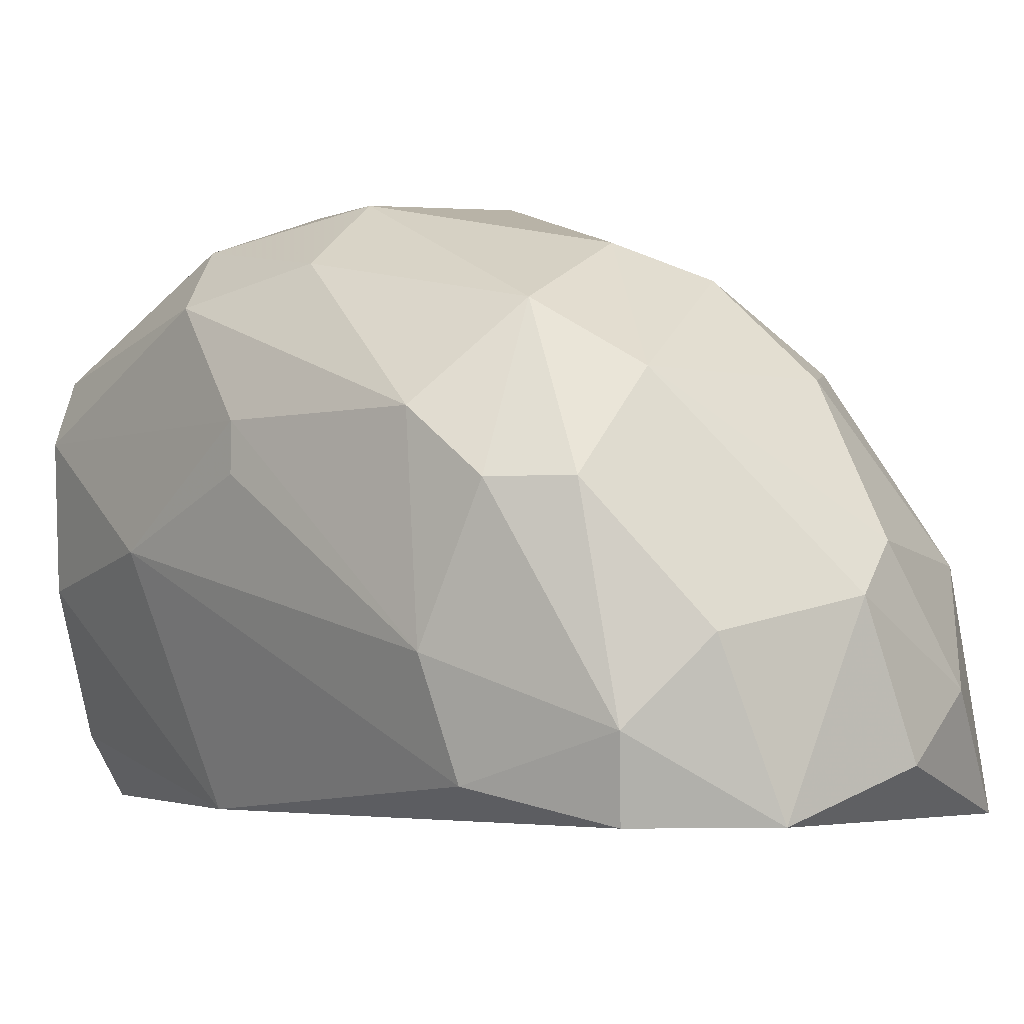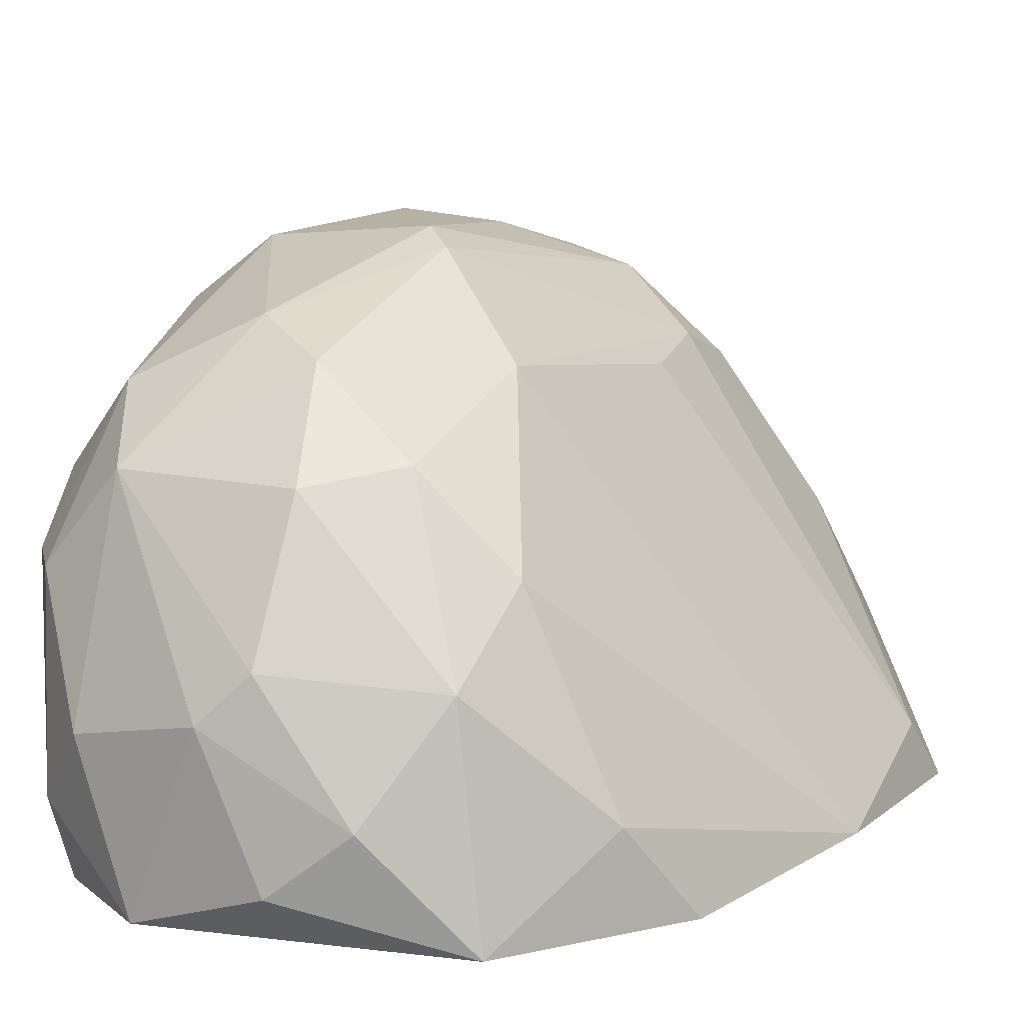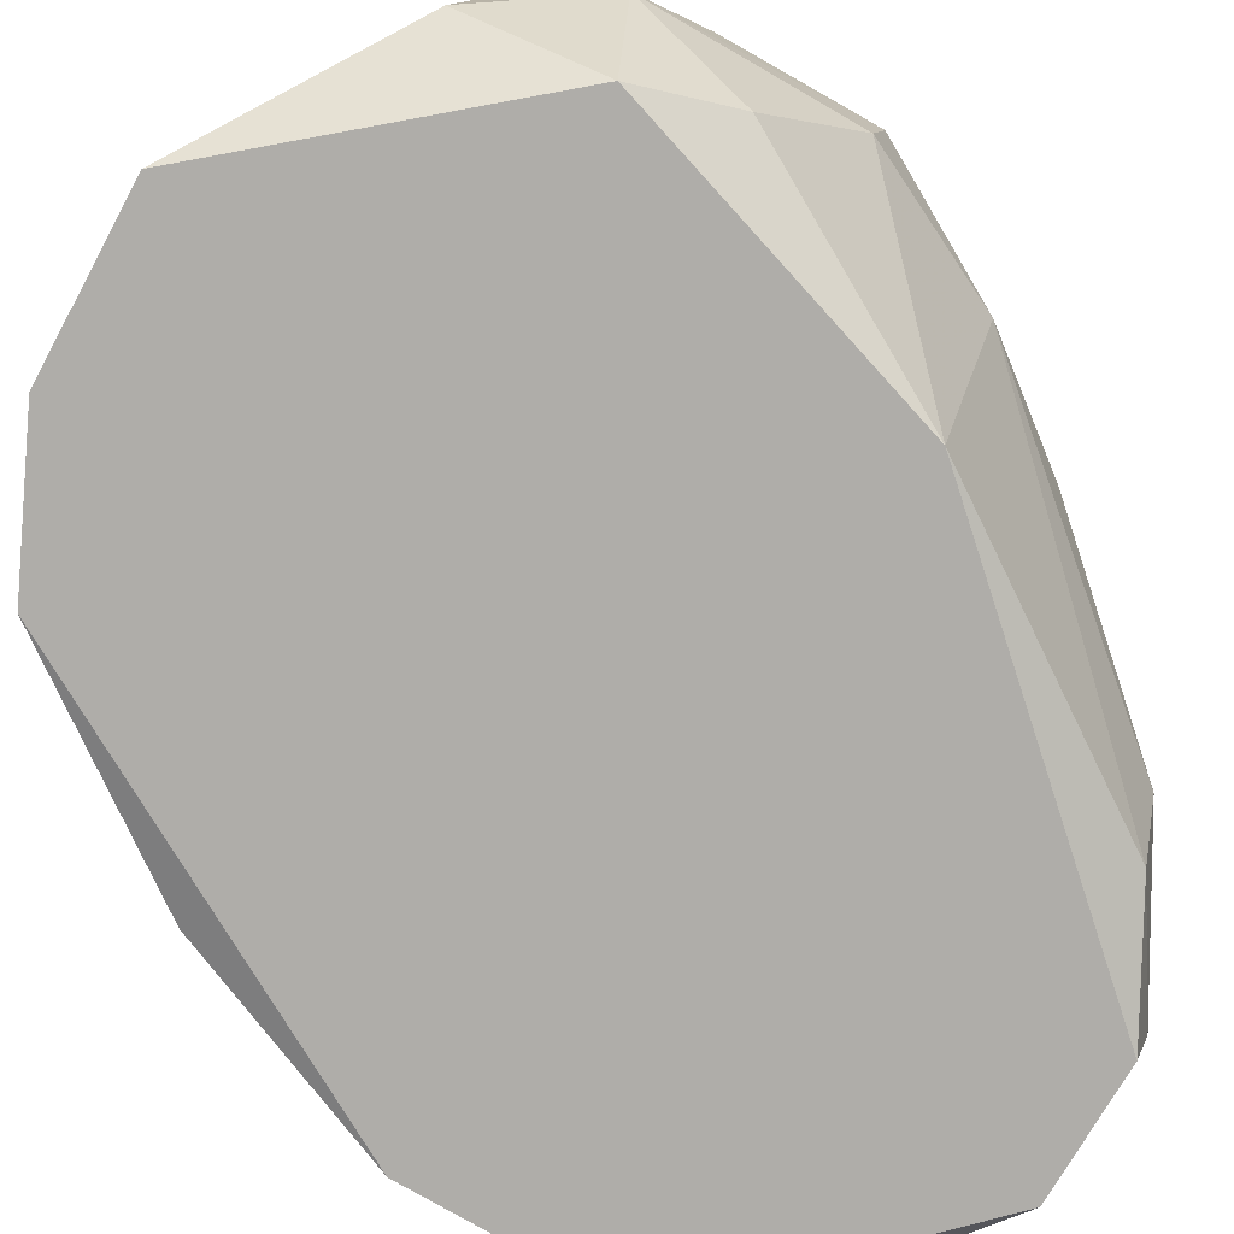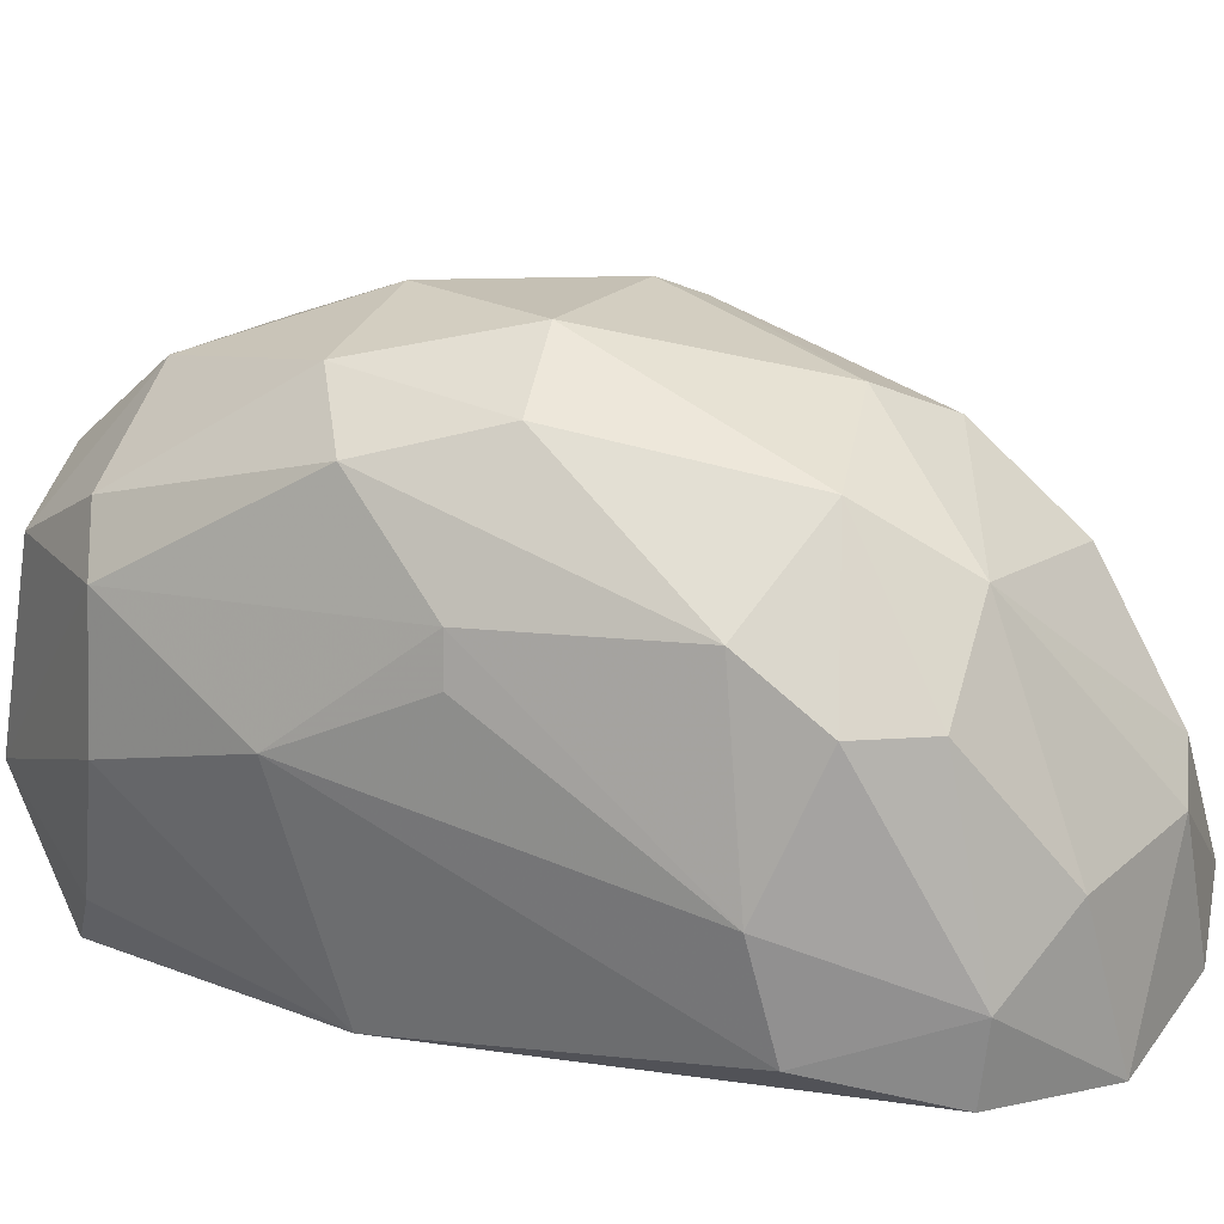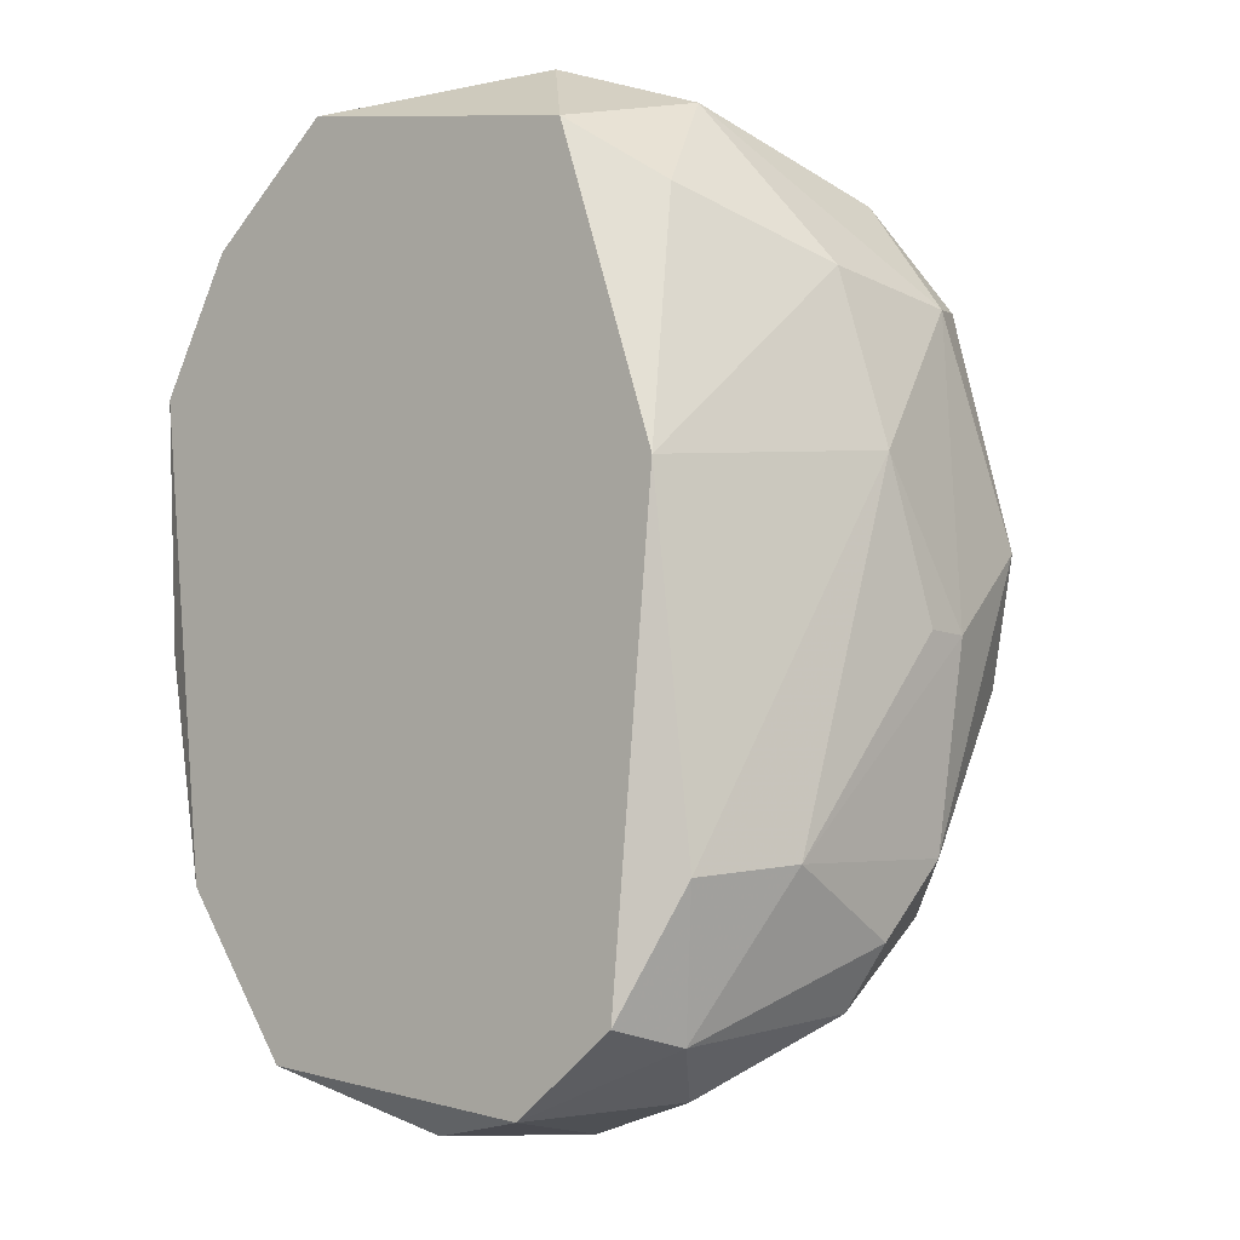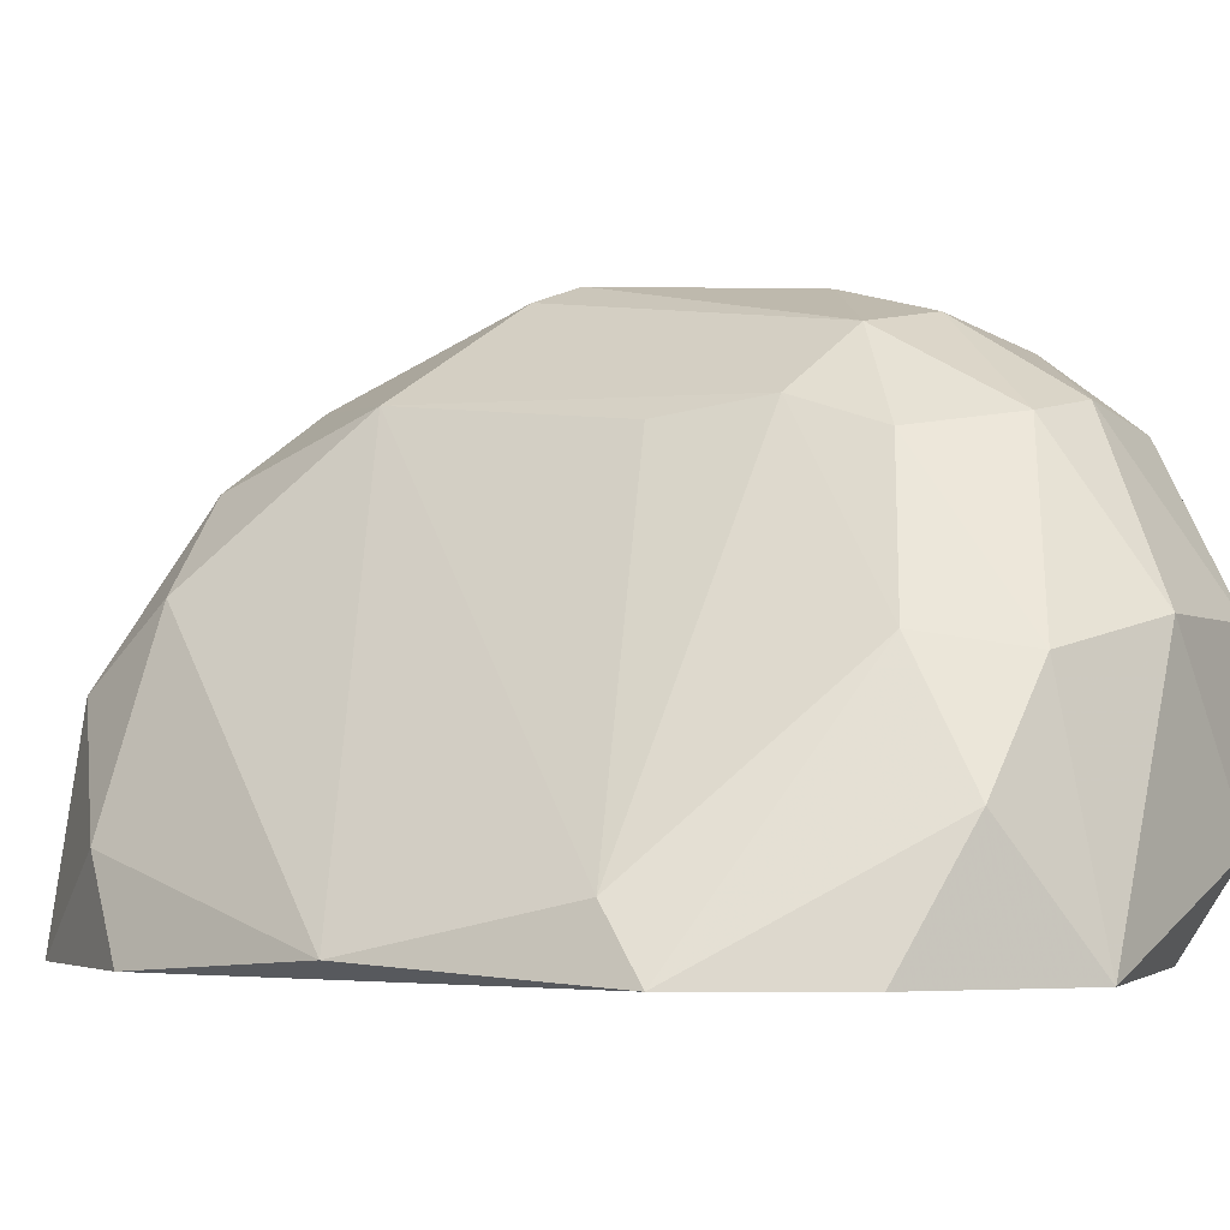
<metadata>
{"format":"obj","ext":"obj","renderer":"f3d","projection":"perspective","resolution":1024,"background":"white","views":[{"elev":-3.6,"azim":-41.3,"up":"+Z"},{"elev":11.5,"azim":25.2,"up":"+Z"},{"elev":-77.3,"azim":-156.2,"up":"+Z"},{"elev":11.8,"azim":-64.0,"up":"+Z"},{"elev":-9.2,"azim":-138.1,"up":"+Y"},{"elev":-3.7,"azim":119.9,"up":"+Z"}]}
</metadata>
<code>
v -0.04186 -0.07171 -0.01597
v -0.04186 -0.05281 0.05958
v -0.04455 -0.0744 -0.002473
v -0.04455 0.0578 -0.005164
v -0.04455 0.06588 0.04608
v 0.01478 -0.03122 0.06228
v 0.01478 -0.0852 0.002928
v 0.04448 -0.0582 0.000237
v -0.06346 -0.009633 0.0434
v -0.06346 -0.009633 0.0353
v -0.06346 0.01733 0.02451
v -0.03376 -0.06899 0.04879
v -0.03376 -0.08249 0.01102
v -0.02297 0.08209 0.02991
v -0.02297 -0.0852 -0.01597
v 0.02558 -0.0744 0.02181
v -0.02027 -0.04741 0.07037
v 0.02829 -0.0582 0.0353
v -0.05266 -0.01504 0.06767
v -0.05266 -0.0501 -0.01057
v -0.03916 -0.01232 0.07848
v -0.001384 -0.07171 0.04879
v -0.001384 -0.0852 0.02451
v -0.03107 0.0686 -0.01597
v -0.03107 0.06588 0.05689
v 0.01749 0.0497 0.05419
v 0.01749 0.03352 0.05958
v 0.06066 0.03082 -0.005164
v -0.02836 0.01463 0.08118
v -0.06075 0.006528 0.06228
v -0.06075 0.04431 0.0434
v 0.03098 -0.0771 -0.01597
v -0.05804 -0.04741 0.008329
v -0.05804 -0.04473 0.0434
v -0.05804 0.047 0.01912
v -0.009491 -0.0879 0.01642
v -0.009491 -0.01232 0.08118
v -0.009491 0.06588 0.05958
v -0.009491 0.04431 0.07308
v -0.04996 0.01194 -0.01597
v -0.04996 0.01463 0.07308
v -0.006785 -0.05551 0.06498
v -0.04726 -0.06899 0.03261
v 0.001297 -0.0879 -0.007865
v 0.03907 0.07129 0.005628
v -0.03647 0.0767 0.01102
v -0.03647 0.047 0.07037
v 0.04986 0.06319 -0.01597
v 0.05257 -0.04741 -0.01597
v 0.0121 -0.06091 0.05148
v 0.02018 0.01463 0.05689
v 0.02559 0.07398 0.02451
v 0.02559 0.08209 -0.01597
v -0.01488 0.0848 0.000227
v -0.01488 0.02543 0.07848
v -0.05535 -0.05822 0.03261
v -0.05535 0.047 0.05419
v 0.06337 -0.006945 -0.01326
v 0.06337 0.0389 -0.01597
v -0.004091 -0.01773 0.07848
v 0.003991 0.03892 0.07037
v 0.003991 0.08209 0.02991
v 0.003991 0.06319 0.05689
v 0.03369 0.0578 0.0272
f 3 13 43
f 24 59 1
f 1 59 49
f 59 24 53
f 24 1 40
f 1 49 15
f 49 59 58
f 9 10 33
f 15 49 32
f 60 42 6
f 18 58 6
f 23 7 16
f 7 32 16
f 58 59 28
f 51 6 28
f 6 58 28
f 10 9 11
f 35 40 11
f 33 10 11
f 57 47 5
f 14 46 5
f 53 24 54
f 24 46 54
f 46 14 54
f 14 38 62
f 52 53 62
f 53 54 62
f 54 14 62
f 53 52 45
f 40 1 20
f 11 40 20
f 33 11 20
f 42 12 22
f 12 23 22
f 23 16 22
f 9 30 31
f 30 57 31
f 46 35 31
f 11 9 31
f 35 11 31
f 57 5 31
f 5 46 31
f 47 57 41
f 57 30 41
f 41 21 29
f 47 41 29
f 12 42 17
f 42 60 17
f 2 12 17
f 21 2 17
f 49 58 8
f 58 18 8
f 32 49 8
f 18 16 8
f 16 32 8
f 9 33 34
f 33 56 34
f 30 9 34
f 56 2 34
f 24 40 4
f 40 35 4
f 46 24 4
f 35 46 4
f 6 42 50
f 18 6 50
f 16 18 50
f 42 22 50
f 22 16 50
f 2 21 19
f 21 41 19
f 41 30 19
f 30 34 19
f 34 2 19
f 7 23 36
f 23 12 36
f 12 13 36
f 13 15 36
f 52 26 64
f 28 59 64
f 59 45 64
f 45 52 64
f 26 52 63
f 61 26 63
f 62 38 63
f 52 62 63
f 1 15 3
f 56 33 3
f 15 13 3
f 20 1 3
f 33 20 3
f 59 53 48
f 45 59 48
f 53 45 48
f 32 7 44
f 15 32 44
f 7 36 44
f 36 15 44
f 38 14 25
f 47 38 25
f 14 5 25
f 5 47 25
f 38 47 39
f 55 61 39
f 29 55 39
f 47 29 39
f 63 38 39
f 61 63 39
f 61 55 37
f 60 61 37
f 29 21 37
f 55 29 37
f 17 60 37
f 21 17 37
f 60 6 27
f 6 51 27
f 51 28 27
f 26 61 27
f 61 60 27
f 64 26 27
f 28 64 27
f 13 12 43
f 12 2 43
f 2 56 43
f 56 3 43

</code>
